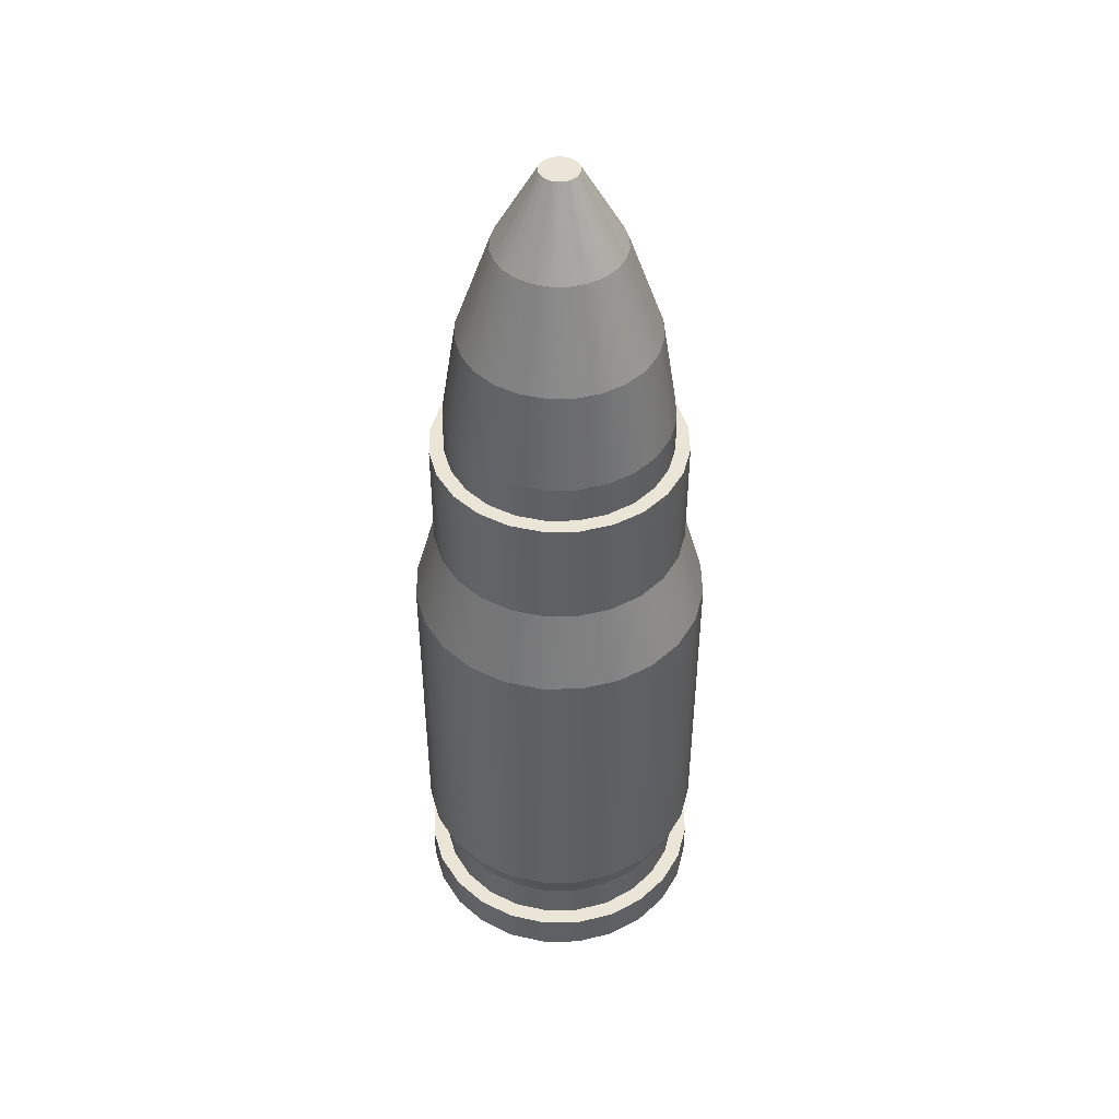
<metadata>
{"format":"obj","ext":"obj","renderer":"f3d","projection":"perspective","resolution":1024,"background":"white","views":[{"elev":45.8,"azim":21.7,"up":"+Y"}]}
</metadata>
<code>
g Mesh1 Group2 Group1 Model
v 0.0005943 -0.0004783 0.002218
v -0.0005943 -0.0004783 0.002218
v -1.1e-16 -0.0004783 0.002296
f 1 2 3
v 0.001148 -0.0004783 0.001989
f 2 1 4
v 0.0005943 -0.005552 0.002218
v 0.001148 -0.005552 0.001989
f 5 6 4 1
v 0.0005277 -0.006152 0.00197
v 0.00102 -0.006152 0.001766
f 7 8 6 5
v 0.0005277 -0.006752 0.00197
v 0.00102 -0.006752 0.001766
f 9 10 8 7
v 0.001624 -0.006752 0.001624
f 9 11 10
v 0.001148 -0.006752 0.001989
f 9 12 11
v -1.1e-16 -0.006752 0.002039
f 13 12 9
v -0.0005943 -0.006752 0.002218
f 14 12 13
v 0.0005943 -0.006752 0.002218
f 14 15 12
v -1.1e-16 -0.006752 0.002296
f 15 14 16
v -0.0005943 -0.007352 0.002218
v -1.1e-16 -0.007352 0.002296
f 16 14 17 18
v -0.001148 -0.006752 0.001989
v -0.001148 -0.007352 0.001989
f 14 19 20 17
f 13 19 14
v -0.0005277 -0.006752 0.00197
f 19 13 21
v -1.1e-16 -0.006152 0.002039
v -0.0005277 -0.006152 0.00197
f 13 22 23 21
f 13 9 7 22
v -1.1e-16 -0.005552 0.002296
f 22 7 5 24
f 24 5 1 3
v 0.0005052 0.0007817 0.001885
v -2.573e-16 0.0007817 0.001952
f 3 1 25 26
v 0.0009759 0.0007817 0.00169
f 1 4 27 25
v 0.001624 -0.0004783 0.001624
v 0.00138 0.0007817 0.00138
f 4 28 29 27
v 0.0005255 -0.0004783 0.001961
f 30 4 28
v -1.1e-16 -0.0004783 0.00203
f 31 4 30
f 2 4 31
v -0.001148 -0.0004783 0.001989
f 31 32 2
v -0.0005255 -0.0004783 0.001961
f 32 31 33
v -1.1e-16 -0.001078 0.00203
v -0.0005255 -0.001078 0.001961
f 31 34 35 33
v 0.0005255 -0.001078 0.001961
f 30 36 34 31
v 0.001015 -0.0004783 0.001758
v 0.001015 -0.001078 0.001758
f 37 38 36 30
v 0.001436 -0.0004783 0.001436
v 0.001436 -0.001078 0.001436
f 39 40 38 37
v 0.001758 -0.0004783 0.001015
v 0.001758 -0.001078 0.001015
f 41 42 40 39
v 0.001961 -0.0004783 0.0005255
v 0.001961 -0.001078 0.0005255
f 43 44 42 41
v 0.00203 -0.0004783 3.271e-16
v 0.00203 -0.001078 3.412e-16
f 45 46 44 43
v 0.001961 -0.001078 -0.0005255
v 0.002021 -0.001078 -6.982e-05
v 0.001961 -0.0004783 -0.0005255
f 47 48 46 45 49
v -0.001934 -0.001078 -0.0005906
v -0.001758 -0.001078 -0.001015
v -0.001436 -0.001078 -0.001436
v -0.001015 -0.001078 -0.001758
v -0.0005255 -0.001078 -0.001961
v -1.1e-16 -0.001078 -0.00203
v 0.0005255 -0.001078 -0.001961
v 0.001015 -0.001078 -0.001758
v 0.001436 -0.001078 -0.001436
v 0.001758 -0.001078 -0.001015
v -0.001015 -0.001078 0.001758
v -0.001436 -0.001078 0.001436
v -0.001758 -0.001078 0.001015
v -0.001961 -0.001078 0.0005255
v -0.00203 -0.001078 3.412e-16
v -0.001961 -0.001078 -0.0005255
f 50 51 52 53 54 55 56 57 58 59 47 48 46 44 42 40 38 36 34 35 60 61 62 63 64 65
v -0.001758 -0.0004783 -0.001015
v -0.001961 -0.0004783 -0.0005255
f 65 50 51 66 67
v -0.001436 -0.0004783 -0.001436
f 66 51 52 68
v -0.001015 -0.0004783 -0.001758
f 68 52 53 69
v -0.0005255 -0.0004783 -0.001961
f 69 53 54 70
v -1.1e-16 -0.0004783 -0.00203
f 70 54 55 71
v 0.0005255 -0.0004783 -0.001961
f 71 55 56 72
v 0.001015 -0.0004783 -0.001758
f 72 56 57 73
v 0.001436 -0.0004783 -0.001436
f 73 57 58 74
v 0.001758 -0.0004783 -0.001015
f 74 58 59 75
f 75 59 47 49
v 0.002218 -0.0004783 -0.0005943
f 49 76 75
f 45 76 49
v 0.002296 -0.0004783 3.271e-16
f 45 77 76
f 43 77 45
v 0.002218 -0.0004783 0.0005943
f 43 78 77
f 41 78 43
v 0.001989 -0.0004783 0.001148
f 41 79 78
f 39 79 41
f 39 28 79
f 37 28 39
f 30 28 37
v 0.0004467 0.0007817 0.001667
v 0.0008629 0.0007817 0.001495
f 30 80 81 37
v -2.573e-16 0.0007817 0.001726
f 31 82 80 30
v -0.0004467 0.0007817 0.001667
f 31 33 83 82
v -0.001015 -0.0004783 0.001758
v -0.0008629 0.0007817 0.001495
f 33 84 85 83
v -0.001624 -0.0004783 0.001624
f 86 33 84
f 32 33 86
v -0.001148 -0.005552 0.001989
v -0.001624 -0.005552 0.001624
f 87 32 86 88
v -0.0005943 -0.005552 0.002218
f 89 2 32 87
f 24 3 2 89
v -0.0005052 0.0007817 0.001885
f 3 26 90 2
v -2.573e-16 0.002552 0.001952
v -0.0005052 0.002552 0.001885
f 90 26 91 92
v 0.0005052 0.002552 0.001885
f 26 25 93 91
v 0.0009759 0.002552 0.00169
f 25 27 94 93
v 0.00138 0.002552 0.00138
f 27 29 95 94
v 0.00169 0.0007817 0.0009759
v 0.00169 0.002552 0.0009759
f 29 96 97 95
f 29 28 79 96
v 0.001624 -0.005552 0.001624
v 0.001989 -0.005552 0.001148
f 28 98 99 79
f 6 98 28 4
v 0.001442 -0.006152 0.001442
f 8 100 98 6
v 0.001442 -0.006752 0.001442
f 10 101 100 8
f 10 11 101
v 0.001989 -0.006752 0.001148
f 101 11 102
v 0.001624 -0.007352 0.001624
v 0.001989 -0.007352 0.001148
f 102 11 103 104
v 0.001148 -0.007352 0.001989
f 11 12 105 103
v 0.0005943 -0.007352 0.002218
f 12 15 106 105
f 15 16 18 106
f 17 106 18
f 106 17 20
f 106 20 105
v -0.001624 -0.007352 0.001624
f 105 20 107
v -0.001624 -0.006752 0.001624
f 19 108 107 20
f 19 21 108
v -0.00102 -0.006752 0.001766
f 108 21 109
v -0.00102 -0.006152 0.001766
f 21 23 110 109
f 23 89 87 110
f 22 24 89 23
v -0.001442 -0.006152 0.001442
f 110 87 88 111
v -0.001989 -0.005552 0.001148
v -0.001766 -0.006152 0.00102
f 88 112 113 111
v -0.001989 -0.0004783 0.001148
f 86 114 112 88
v -0.001436 -0.0004783 0.001436
f 86 115 114
f 86 84 115
f 84 60 61 115
f 33 35 60 84
v -0.001758 -0.0004783 0.001015
f 115 61 62 116
v -0.001961 -0.0004783 0.0005255
f 116 62 63 117
v -0.00203 -0.0004783 3.271e-16
f 117 63 64 118
f 118 64 65 67
v -0.002296 -0.0004783 3.271e-16
f 119 118 67
f 119 117 118
v -0.002218 -0.0004783 0.0005943
f 120 117 119
f 120 116 117
f 114 116 120
f 114 115 116
v -0.00122 0.0007817 0.00122
v -0.001495 0.0007817 0.0008629
f 121 115 116 122
f 84 115 121 85
v -0.00122 0.002552 0.00122
v -0.0008629 0.002552 0.001495
f 85 121 123 124
v -0.001495 0.002552 0.0008629
f 121 122 125 123
v -0.001667 0.0007817 0.0004467
v -0.001667 0.002552 0.0004467
f 122 126 127 125
f 122 116 117 126
v -0.001726 0.0007817 1.01e-15
f 126 117 118 128
v -0.001667 0.0007817 -0.0004467
f 128 118 67 129
v -0.001495 0.0007817 -0.0008629
f 129 67 66 130
v -0.002218 -0.0004783 -0.0005943
f 131 67 66
f 119 67 131
v -0.002218 -0.005552 -0.0005943
v -0.002296 -0.005552 -7.106e-16
f 119 131 132 133
v -0.001952 0.0007817 1.01e-15
v -0.001885 0.0007817 -0.0005052
f 134 135 131 119
v -0.001952 0.002552 1.286e-15
v -0.001885 0.002552 -0.0005052
f 135 134 136 137
v -0.001885 0.0007817 0.0005052
v -0.001885 0.002552 0.0005052
f 134 138 139 136
f 138 134 119 120
v -0.002218 -0.005552 0.0005943
f 120 119 133 140
v -0.002039 -0.006152 -6.965e-16
v -0.00197 -0.006152 0.0005277
f 140 133 141 142
v -0.00197 -0.006152 -0.0005277
f 141 133 132 143
v -0.001989 -0.005552 -0.001148
v -0.001766 -0.006152 -0.00102
f 143 132 144 145
v -0.001989 -0.0004783 -0.001148
f 131 146 144 132
f 131 66 146
f 146 66 68
v -0.00122 0.0007817 -0.00122
f 130 66 68 147
v -0.0008629 0.0007817 -0.001495
f 68 69 148 147
v -0.001624 -0.0004783 -0.001624
f 149 68 69
f 146 68 149
v -0.001624 -0.005552 -0.001624
f 146 149 150 144
v -0.00169 0.0007817 -0.0009759
v -0.00138 0.0007817 -0.00138
f 151 152 149 146
v -0.00169 0.002552 -0.0009759
v -0.00138 0.002552 -0.00138
f 152 151 153 154
f 151 135 137 153
f 135 151 146 131
v -0.001495 0.002552 -0.0008629
f 137 155 153
v -0.001667 0.002552 -0.0004467
f 137 156 155
f 136 156 137
v -0.001726 0.002552 1.286e-15
f 136 157 156
f 136 127 157
f 139 127 136
f 139 125 127
v -0.00169 0.002552 0.0009759
f 158 125 139
f 158 123 125
v -0.00138 0.002552 0.00138
f 159 123 158
f 159 124 123
v -0.0004467 0.002552 0.001667
f 159 160 124
v -0.0009759 0.002552 0.00169
f 161 160 159
v -2.573e-16 0.002552 0.001726
f 161 162 160
f 162 161 92
v -0.0009759 0.0007817 0.00169
f 163 90 92 161
f 2 90 163 32
v -0.00138 0.0007817 0.00138
f 32 163 164 86
f 164 163 161 159
v -0.00169 0.0007817 0.0009759
f 165 164 159 158
f 164 165 114 86
f 165 138 120 114
f 138 165 158 139
f 114 120 140 112
f 112 140 142 113
v -0.00197 -0.006752 0.0005277
v -0.001766 -0.006752 0.00102
f 113 142 166 167
v -0.002039 -0.006752 -9.729e-16
f 142 141 168 166
v -0.00197 -0.006752 -0.0005277
f 141 143 169 168
v -0.001766 -0.006752 -0.00102
f 143 145 170 169
v -0.001442 -0.006152 -0.001442
v -0.001442 -0.006752 -0.001442
f 145 171 172 170
f 145 144 150 171
v -0.001148 -0.005552 -0.001989
v -0.00102 -0.006152 -0.001766
f 171 150 173 174
v -0.001148 -0.0004783 -0.001989
f 150 149 175 173
f 149 69 175
f 175 69 70
v -0.0004467 0.0007817 -0.001667
f 69 70 176 148
v -2.573e-16 0.0007817 -0.001726
f 70 71 177 176
f 175 70 71
v -0.0005943 -0.0004783 -0.002218
f 175 71 178
v 0.0005943 -0.0004783 -0.002218
f 178 71 179
v 0.001148 -0.0004783 -0.001989
f 71 180 179
f 72 180 71
f 73 180 72
v 0.001624 -0.0004783 -0.001624
f 73 181 180
f 74 181 73
v 0.001989 -0.0004783 -0.001148
f 74 182 181
f 75 182 74
f 75 76 182
v 0.002218 -0.005552 -0.0005943
v 0.001989 -0.005552 -0.001148
f 76 183 184 182
v 0.002296 -0.005552 -7.106e-16
f 77 185 183 76
v 0.002218 -0.005552 0.0005943
f 78 186 185 77
f 79 99 186 78
v 0.001766 -0.006152 0.00102
v 0.00197 -0.006152 0.0005277
f 99 187 188 186
f 98 100 187 99
v 0.001766 -0.006752 0.00102
f 100 101 189 187
f 101 102 189
v 0.002218 -0.006752 0.0005943
f 189 102 190
v 0.002218 -0.007352 0.0005943
f 190 102 104 191
v 0.0002811 -0.007352 0.001049
f 104 192 191
v -7.332e-17 -0.007352 0.001086
f 192 104 193
v -0.001989 -0.007352 0.001148
f 104 194 193
f 103 194 104
f 103 107 194
f 105 107 103
v -0.001989 -0.006752 0.001148
f 108 195 194 107
v -0.001442 -0.006752 0.001442
f 108 196 195
f 108 109 196
f 109 110 111 196
f 111 113 167 196
f 195 196 167
v -0.002218 -0.006752 0.0005943
f 195 167 197
f 197 167 166
v -0.002296 -0.006752 -9.729e-16
f 197 166 198
f 198 166 168
f 198 168 169
v -0.002218 -0.006752 -0.0005943
f 198 169 199
f 199 169 170
v -0.001989 -0.006752 -0.001148
f 199 170 200
f 200 170 172
v -0.001624 -0.006752 -0.001624
f 200 172 201
v -0.00102 -0.006752 -0.001766
f 201 172 202
f 172 171 174 202
v -0.0005277 -0.006152 -0.00197
v -0.0005277 -0.006752 -0.00197
f 202 174 203 204
v -0.0005943 -0.005552 -0.002218
f 174 173 205 203
f 173 175 178 205
v -0.0009759 0.0007817 -0.00169
v -0.0005052 0.0007817 -0.001885
f 175 206 207 178
f 149 152 206 175
v -0.0009759 0.002552 -0.00169
f 206 152 154 208
v -0.0008629 0.002552 -0.001495
f 154 209 208
v -0.00122 0.002552 -0.00122
f 154 210 209
f 153 210 154
f 153 155 210
f 130 147 210 155
f 147 148 209 210
v -0.0004467 0.002552 -0.001667
f 148 176 211 209
v -2.573e-16 0.002552 -0.001726
f 176 177 212 211
v 0.0004467 0.0007817 -0.001667
v 0.0004467 0.002552 -0.001667
f 177 213 214 212
f 72 213 177 71
v 0.0008629 0.0007817 -0.001495
f 73 215 213 72
v 0.00122 0.0007817 -0.00122
f 74 216 215 73
v 0.001495 0.0007817 -0.0008629
f 217 216 74 75
v 0.001495 0.002552 -0.0008629
v 0.00122 0.002552 -0.00122
f 216 217 218 219
v 0.001667 0.0007817 -0.0004467
v 0.001667 0.002552 -0.0004467
f 217 220 221 218
f 220 217 75 49
v 0.001726 0.0007817 1.01e-15
f 222 220 49 45
v 0.001726 0.002552 1.286e-15
f 220 222 223 221
v 0.001667 0.0007817 0.0004467
v 0.001667 0.002552 0.0004467
f 222 224 225 223
f 224 222 45 43
v 0.001495 0.0007817 0.0008629
f 226 224 43 41
v 0.001495 0.002552 0.0008629
f 224 226 227 225
v 0.00122 0.0007817 0.00122
v 0.00122 0.002552 0.00122
f 226 228 229 227
f 228 226 41 39
f 37 81 228 39
v 0.0008629 0.002552 0.001495
f 228 81 230 229
v 0.0004467 0.002552 0.001667
f 81 80 231 230
f 80 82 162 231
f 82 83 160 162
f 83 85 124 160
f 162 94 231
f 92 94 162
f 92 93 94
f 93 92 91
f 231 94 95
f 231 95 230
f 230 95 229
f 229 95 97
f 229 97 227
v 0.001885 0.002552 0.0005052
f 227 97 232
v 0.001885 0.0007817 0.0005052
f 96 233 232 97
f 96 79 78 233
v 0.001952 0.0007817 1.01e-15
f 233 78 77 234
v 0.001885 0.0007817 -0.0005052
f 234 77 76 235
v 0.00169 0.0007817 -0.0009759
f 235 76 182 236
v 0.00138 0.0007817 -0.00138
f 236 182 181 237
v 0.001624 -0.005552 -0.001624
f 182 184 238 181
v 0.001766 -0.006152 -0.00102
v 0.001442 -0.006152 -0.001442
f 239 240 238 184
v 0.001766 -0.006752 -0.00102
v 0.001442 -0.006752 -0.001442
f 239 241 242 240
v 0.00197 -0.006152 -0.0005277
v 0.00197 -0.006752 -0.0005277
f 243 244 241 239
v 0.002039 -0.006152 -6.965e-16
v 0.002039 -0.006752 -9.729e-16
f 245 246 244 243
v 0.00197 -0.006752 0.0005277
f 188 247 246 245
f 189 247 188 187
f 189 190 247
v 0.002296 -0.006752 -9.729e-16
f 247 190 248
v 0.002296 -0.007352 -9.588e-16
f 248 190 191 249
v 0.0009405 -0.007352 0.000543
f 191 250 249
v 0.0007679 -0.007352 0.0007679
f 191 251 250
v 0.000543 -0.007352 0.0009405
f 191 252 251
f 191 192 252
v 0.0009405 -0.007352 -0.000543
v 0.001049 -0.007352 -0.0002811
v 0.001086 -0.007352 -7.727e-16
v 0.001049 -0.007352 0.0002811
v -0.0002811 -0.007352 0.001049
v -0.000543 -0.007352 0.0009405
v -0.0007679 -0.007352 0.0007679
v -0.0009405 -0.007352 0.000543
v -0.001049 -0.007352 0.0002811
v -0.001086 -0.007352 -1.032e-15
v -0.001049 -0.007352 -0.0002811
v -0.0009405 -0.007352 -0.000543
v -0.0007679 -0.007352 -0.0007679
v -0.000543 -0.007352 -0.0009405
v -0.0002811 -0.007352 -0.001049
v -2.573e-16 -0.007352 -0.001086
v 0.0002811 -0.007352 -0.001049
v 0.000543 -0.007352 -0.0009405
v 0.0007679 -0.007352 -0.0007679
f 253 254 255 256 250 251 252 192 193 257 258 259 260 261 262 263 264 265 266 267 268 269 270 271
v 0.002218 -0.007352 -0.0005943
f 272 254 253
f 249 254 272
f 249 255 254
f 249 256 255
f 249 250 256
v 0.002218 -0.006752 -0.0005943
f 273 248 249 272
f 246 248 273
f 247 248 246
f 246 273 244
f 244 273 241
v 0.001989 -0.006752 -0.001148
f 241 273 274
v 0.001989 -0.007352 -0.001148
f 274 273 272 275
f 272 271 275
f 272 253 271
f 275 271 270
f 275 270 269
f 275 269 268
v -0.001989 -0.007352 -0.001148
f 275 268 276
f 267 276 268
f 266 276 267
f 265 276 266
v -0.002218 -0.007352 -0.0005943
f 265 277 276
f 264 277 265
f 263 277 264
f 262 277 263
v -0.002296 -0.007352 -9.588e-16
f 262 278 277
f 261 278 262
f 260 278 261
v -0.002218 -0.007352 0.0005943
f 260 279 278
f 259 279 260
f 258 279 259
f 257 279 258
f 257 194 279
f 193 194 257
f 195 197 279 194
f 197 198 278 279
f 198 199 277 278
f 199 200 276 277
v -0.001624 -0.007352 -0.001624
f 200 201 280 276
v -0.001148 -0.006752 -0.001989
v -0.001148 -0.007352 -0.001989
f 201 281 282 280
f 201 202 281
f 281 202 204
v -1.1e-16 -0.006752 -0.002039
f 281 204 283
v -1.1e-16 -0.006152 -0.002039
f 204 203 284 283
v -1.1e-16 -0.005552 -0.002296
f 203 205 285 284
v -1.1e-16 -0.0004783 -0.002296
f 205 178 286 285
f 178 179 286
v 0.0005943 -0.005552 -0.002218
f 287 285 286 179
v 0.0005277 -0.006152 -0.00197
f 288 284 285 287
v 0.0005277 -0.006752 -0.00197
f 289 283 284 288
v 0.001148 -0.006752 -0.001989
f 289 290 283
v 0.00102 -0.006752 -0.001766
f 291 290 289
v 0.001624 -0.006752 -0.001624
f 291 292 290
f 242 292 291
f 242 274 292
f 241 274 242
v 0.001624 -0.007352 -0.001624
f 292 274 275 293
f 275 280 293
f 275 276 280
f 293 280 282
v 0.001148 -0.007352 -0.001989
f 293 282 294
v -0.0005943 -0.007352 -0.002218
f 294 282 295
v -0.0005943 -0.006752 -0.002218
f 281 296 295 282
f 281 283 296
v 0.0005943 -0.006752 -0.002218
f 296 283 297
f 283 290 297
v 0.0005943 -0.007352 -0.002218
f 297 290 294 298
f 290 292 293 294
f 294 295 298
v -1.1e-16 -0.007352 -0.002296
f 298 295 299
v -1.1e-16 -0.006752 -0.002296
f 296 300 299 295
f 296 297 300
f 300 297 298 299
v 0.00102 -0.006152 -0.001766
f 242 291 301 240
f 291 289 288 301
v 0.001148 -0.005552 -0.001989
f 301 288 287 302
f 302 287 179 180
v 0.0005052 0.0007817 -0.001885
v 0.0009759 0.0007817 -0.00169
f 180 179 303 304
v -2.573e-16 0.0007817 -0.001952
f 179 286 305 303
f 178 207 305 286
v -0.0005052 0.002552 -0.001885
v -2.573e-16 0.002552 -0.001952
f 305 207 306 307
f 207 206 208 306
f 208 212 306
f 208 211 212
f 208 209 211
v 0.0005052 0.002552 -0.001885
f 306 212 308
v 0.0009759 0.002552 -0.00169
f 212 309 308
f 214 309 212
v 0.0008629 0.002552 -0.001495
f 310 309 214
v 0.00138 0.002552 -0.00138
f 310 311 309
f 219 311 310
v 0.00169 0.002552 -0.0009759
f 219 312 311
f 218 312 219
v 0.001885 0.002552 -0.0005052
f 218 313 312
f 221 313 218
f 223 313 221
v 0.001952 0.002552 1.286e-15
f 223 314 313
f 225 314 223
f 225 232 314
f 227 232 225
f 233 234 314 232
f 234 235 313 314
f 235 236 312 313
f 236 237 311 312
f 237 304 309 311
f 181 180 304 237
f 238 302 180 181
f 240 301 302 238
f 304 303 308 309
f 303 305 307 308
f 306 308 307
f 215 216 219 310
f 213 215 310 214
f 186 188 245 185
f 245 243 183 185
f 243 239 184 183
f 129 130 155 156
f 128 129 156 157
f 126 128 157 127
g Mesh2 Group3 Group1 Model
v 0.001726 0.000152 3.003e-15
v 0.001667 0.000152 0.0004467
v 0.001495 0.000152 0.0008629
v 0.00122 0.000152 0.00122
v 0.0008629 0.000152 0.001495
v 0.0004467 0.000152 0.001667
v -2.573e-16 0.000152 0.001726
v -0.0004467 0.000152 0.001667
v -0.0008629 0.000152 0.001495
v -0.00122 0.000152 0.00122
v -0.001495 0.000152 0.0008629
v -0.001667 0.000152 0.0004467
v -0.001726 0.000152 3.003e-15
v -0.001667 0.000152 -0.0004467
v -0.001495 0.000152 -0.0008629
v -0.00122 0.000152 -0.00122
v -0.0008629 0.000152 -0.001495
v -0.0004467 0.000152 -0.001667
v -2.573e-16 0.000152 -0.001726
v 0.0004467 0.000152 -0.001667
v 0.0008629 0.000152 -0.001495
v 0.00122 0.000152 -0.00122
v 0.001495 0.000152 -0.0008629
v 0.001667 0.000152 -0.0004467
f 315 316 317 318 319 320 321 322 323 324 325 326 327 328 329 330 331 332 333 334 335 336 337 338
v 0.001726 0.003152 3.77e-15
v 0.001667 0.003152 0.0004467
f 316 315 339 340
v 0.001667 0.003152 -0.0004467
f 315 338 341 339
v 0.001495 0.003152 -0.0008629
f 338 337 342 341
v 0.00122 0.003152 -0.00122
f 337 336 343 342
v 0.0008629 0.003152 -0.001495
f 336 335 344 343
v 0.0004467 0.003152 -0.001667
f 335 334 345 344
v -2.573e-16 0.003152 -0.001726
f 334 333 346 345
v -0.0004467 0.003152 -0.001667
f 333 332 347 346
v -0.0008629 0.003152 -0.001495
f 332 331 348 347
v -0.00122 0.003152 -0.00122
f 331 330 349 348
v -0.001495 0.003152 -0.0008629
f 330 329 350 349
v -0.001667 0.003152 -0.0004467
f 329 328 351 350
v -0.001726 0.003152 3.77e-15
f 328 327 352 351
v -0.001667 0.003152 0.0004467
f 327 326 353 352
v -0.001495 0.003152 0.0008629
f 326 325 354 353
v -0.00122 0.003152 0.00122
f 325 324 355 354
v -0.0008629 0.003152 0.001495
f 324 323 356 355
v -0.0004467 0.003152 0.001667
f 323 322 357 356
v -2.573e-16 0.003152 0.001726
f 322 321 358 357
v 0.0004467 0.003152 0.001667
f 321 320 359 358
v 0.0008629 0.003152 0.001495
f 320 319 360 359
v 0.00122 0.003152 0.00122
f 319 318 361 360
v 0.001495 0.003152 0.0008629
f 318 317 362 361
f 317 316 340 362
f 340 339 341 342 343 344 345 346 347 348 349 350 351 352 353 354 355 356 357 358 359 360 361 362
v 0.001491 0.004652 4.024e-15
v 0.00144 0.004652 0.0003859
f 340 339 363 364
v 0.00144 0.004652 -0.0003859
f 363 339 341 365
v 0.001291 0.004652 -0.0007455
f 365 341 342 366
v 0.001054 0.004652 -0.001054
f 366 342 343 367
v 0.0007455 0.004652 -0.001291
f 343 344 368 367
v 0.0003859 0.004652 -0.00144
f 344 345 369 368
v -4.787e-16 0.004652 -0.001491
f 346 370 369 345
v -0.0003859 0.004652 -0.00144
f 347 371 370 346
v -0.0007455 0.004652 -0.001291
f 348 372 371 347
v -0.001054 0.004652 -0.001054
f 349 373 372 348
v -0.001291 0.004652 -0.0007455
f 374 373 349 350
v -0.00144 0.004652 0.0003859
v -0.001291 0.004652 0.0007455
v -0.001054 0.004652 0.001054
v -0.0007455 0.004652 0.001291
v -0.0003859 0.004652 0.00144
v -4.787e-16 0.004652 0.001491
v 0.0003859 0.004652 0.00144
v 0.0007455 0.004652 0.001291
v 0.001054 0.004652 0.001054
v 0.001291 0.004652 0.0007455
v -0.00144 0.004652 -0.0003859
v -0.001491 0.004652 4.024e-15
f 375 376 377 378 379 380 381 382 383 384 364 363 365 366 367 368 369 370 371 372 373 374 385 386
f 354 376 375 353
f 355 377 376 354
f 356 378 377 355
f 357 379 378 356
f 358 380 379 357
f 358 359 381 380
f 359 360 382 381
f 360 361 383 382
f 361 362 384 383
f 362 340 364 384
v 0.000931 0.006152 0.0002495
v 0.0008347 0.006152 0.0004819
f 384 364 387 388
v 0.0009639 0.006152 4.611e-15
f 364 363 389 387
v 0.000931 0.006152 -0.0002495
f 389 363 365 390
v 0.0008347 0.006152 -0.0004819
f 390 365 366 391
v 0.0006816 0.006152 -0.0006816
f 391 366 367 392
v 0.0004819 0.006152 -0.0008347
f 367 368 393 392
v 0.0002495 0.006152 -0.000931
f 368 369 394 393
v -5.894e-16 0.006152 -0.0009639
f 369 370 395 394
v -0.0002495 0.006152 -0.000931
f 371 396 395 370
v -0.0004819 0.006152 -0.0008347
f 372 397 396 371
v -0.0006816 0.006152 -0.0006816
f 373 398 397 372
v -0.0008347 0.006152 -0.0004819
f 399 398 373 374
v -0.0002511 0.007352 -0.000145
v -0.000205 0.007352 -0.000205
f 400 401 398 399
v -0.0002801 0.007352 -7.504e-05
v -0.0002899 0.007352 4.8e-15
v -0.0002801 0.007352 7.504e-05
v -0.0002511 0.007352 0.000145
v -0.000205 0.007352 0.000205
v -0.000145 0.007352 0.0002511
v -7.504e-05 0.007352 0.0002801
v -3.68e-16 0.007352 0.0002899
v 7.504e-05 0.007352 0.0002801
v 0.000145 0.007352 0.0002511
v 0.000205 0.007352 0.000205
v 0.0002511 0.007352 0.000145
v 0.0002801 0.007352 7.504e-05
v 0.0002899 0.007352 4.8e-15
v 0.0002801 0.007352 -7.504e-05
v 0.0002511 0.007352 -0.000145
v 0.000205 0.007352 -0.000205
v 0.000145 0.007352 -0.0002511
v 7.504e-05 0.007352 -0.0002801
v -3.68e-16 0.007352 -0.0002899
v -7.504e-05 0.007352 -0.0002801
v -0.000145 0.007352 -0.0002511
f 400 402 403 404 405 406 407 408 409 410 411 412 413 414 415 416 417 418 419 420 421 422 423 401
v -0.000931 0.006152 -0.0002495
f 402 400 399 424
f 424 399 374 385
f 385 374 350 351
f 386 385 351 352
v -0.0009639 0.006152 4.611e-15
f 425 424 385 386
f 403 402 424 425
v -0.000931 0.006152 0.0002495
f 426 404 403 425
v -0.0008347 0.006152 0.0004819
f 427 405 404 426
v -0.0006816 0.006152 0.0006816
f 428 406 405 427
v -0.0004819 0.006152 0.0008347
f 429 407 406 428
v -0.0002495 0.006152 0.000931
f 430 408 407 429
v -5.894e-16 0.006152 0.0009639
f 431 409 408 430
v 0.0002495 0.006152 0.000931
f 432 410 409 431
v 0.0004819 0.006152 0.0008347
f 432 433 411 410
f 381 382 433 432
v 0.0006816 0.006152 0.0006816
f 382 383 434 433
f 383 384 388 434
f 434 388 413 412
f 388 387 414 413
f 387 389 415 414
f 415 389 390 416
f 416 390 391 417
f 417 391 392 418
f 392 393 419 418
f 393 394 420 419
f 394 395 421 420
f 396 422 421 395
f 397 423 422 396
f 398 401 423 397
f 433 434 412 411
f 381 432 431 380
f 380 431 430 379
f 379 430 429 378
f 378 429 428 377
f 377 428 427 376
f 376 427 426 375
f 375 426 425 386
f 353 375 386 352

</code>
